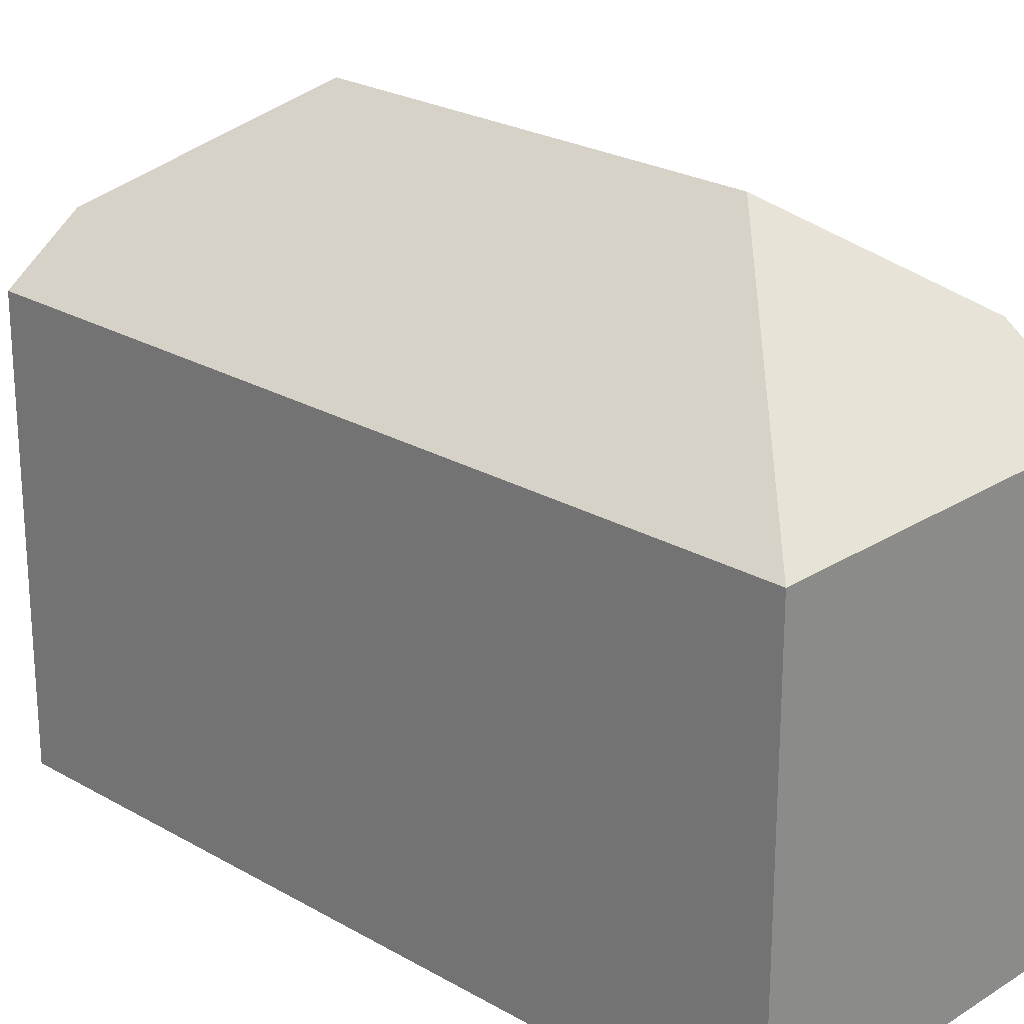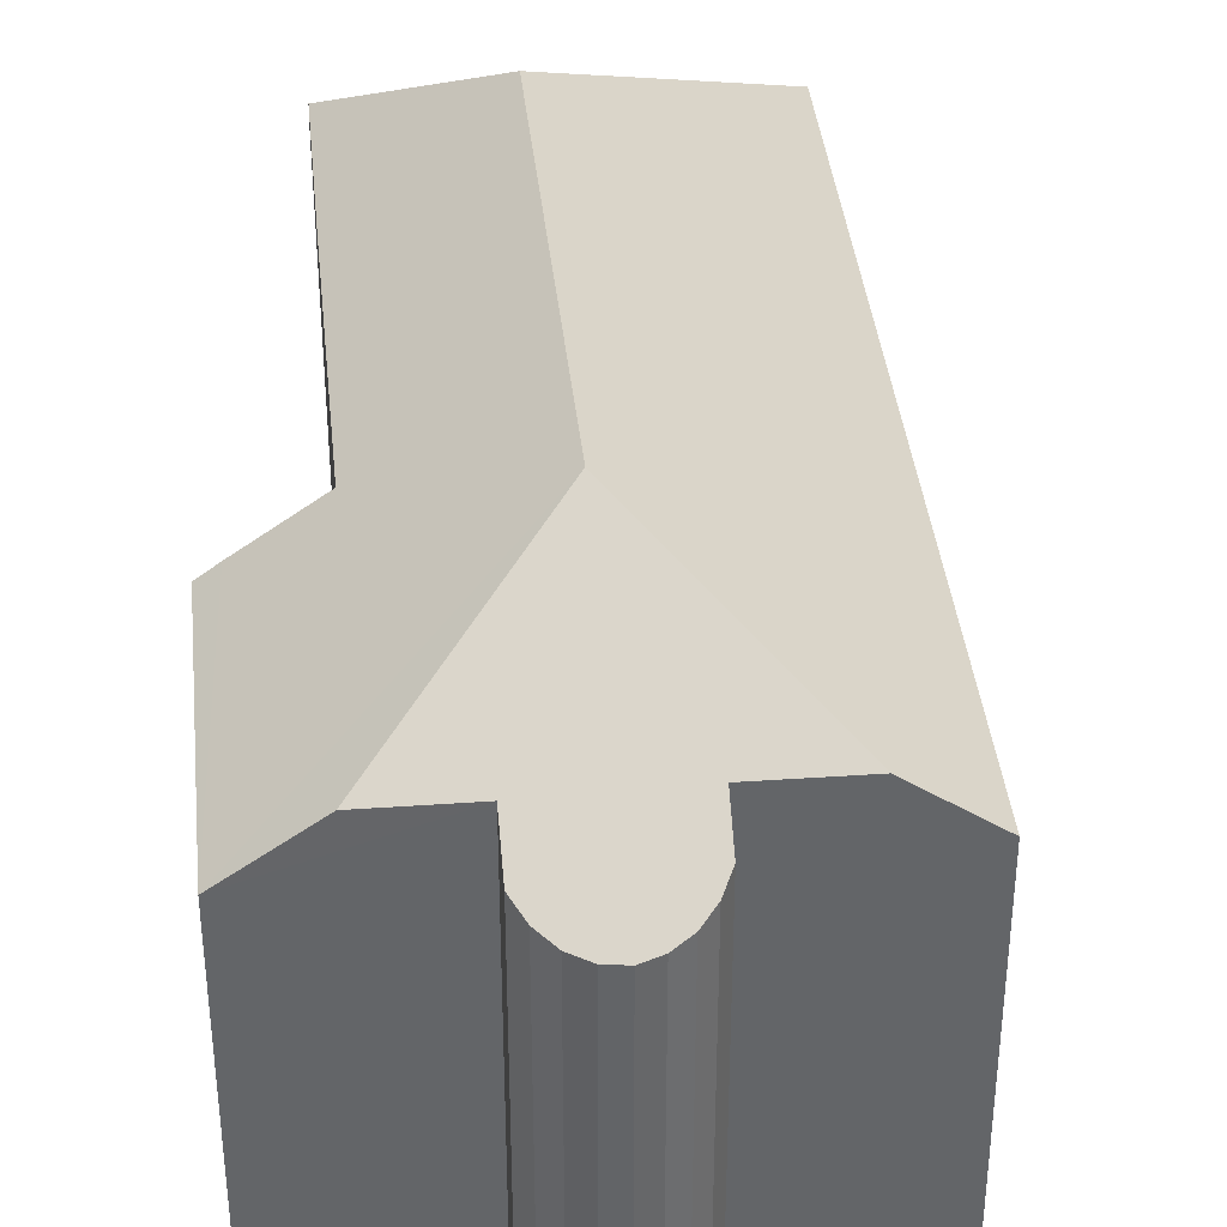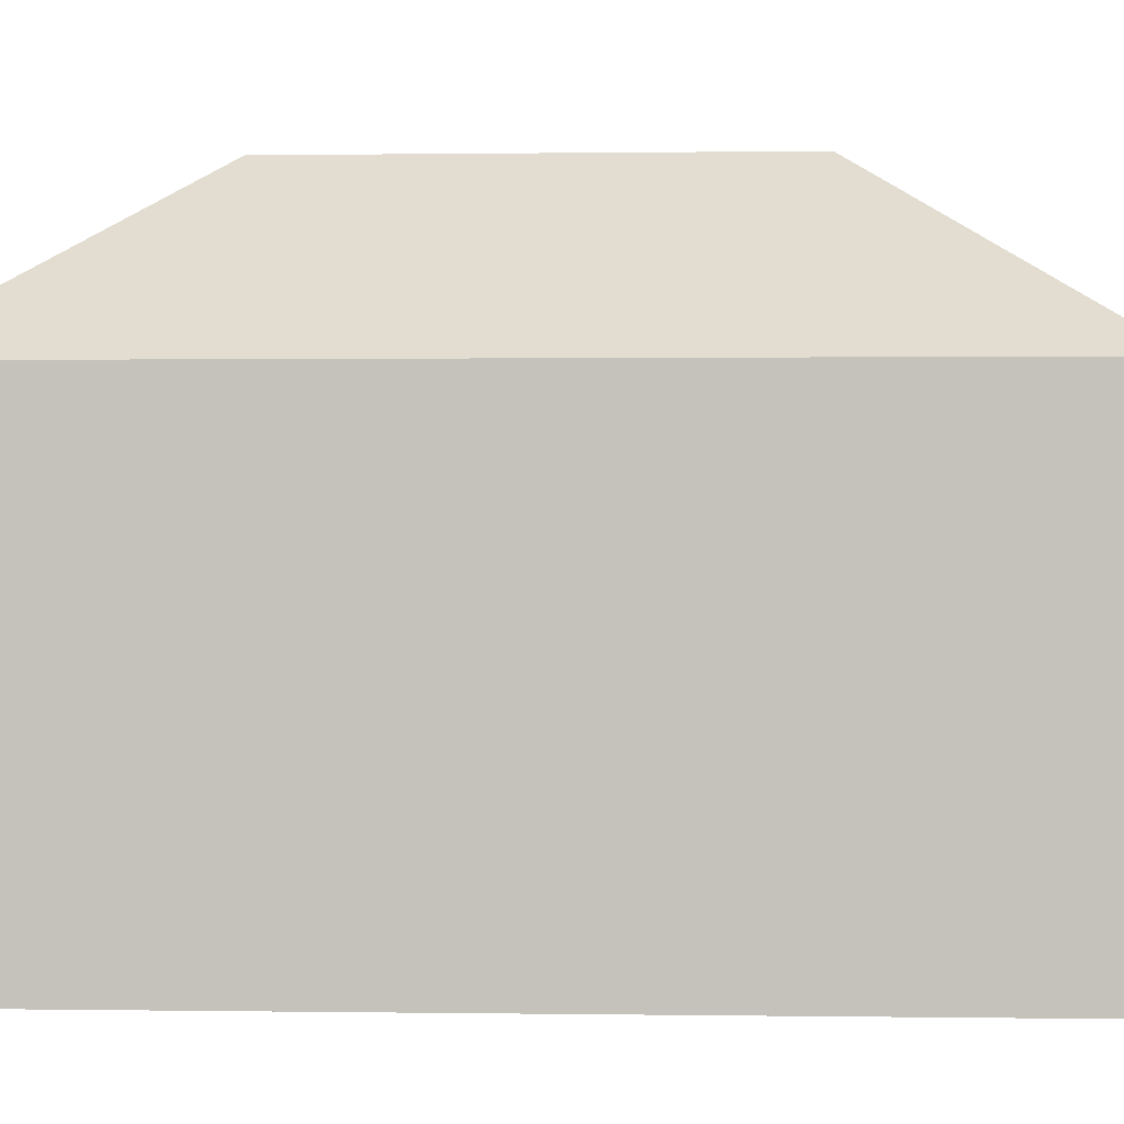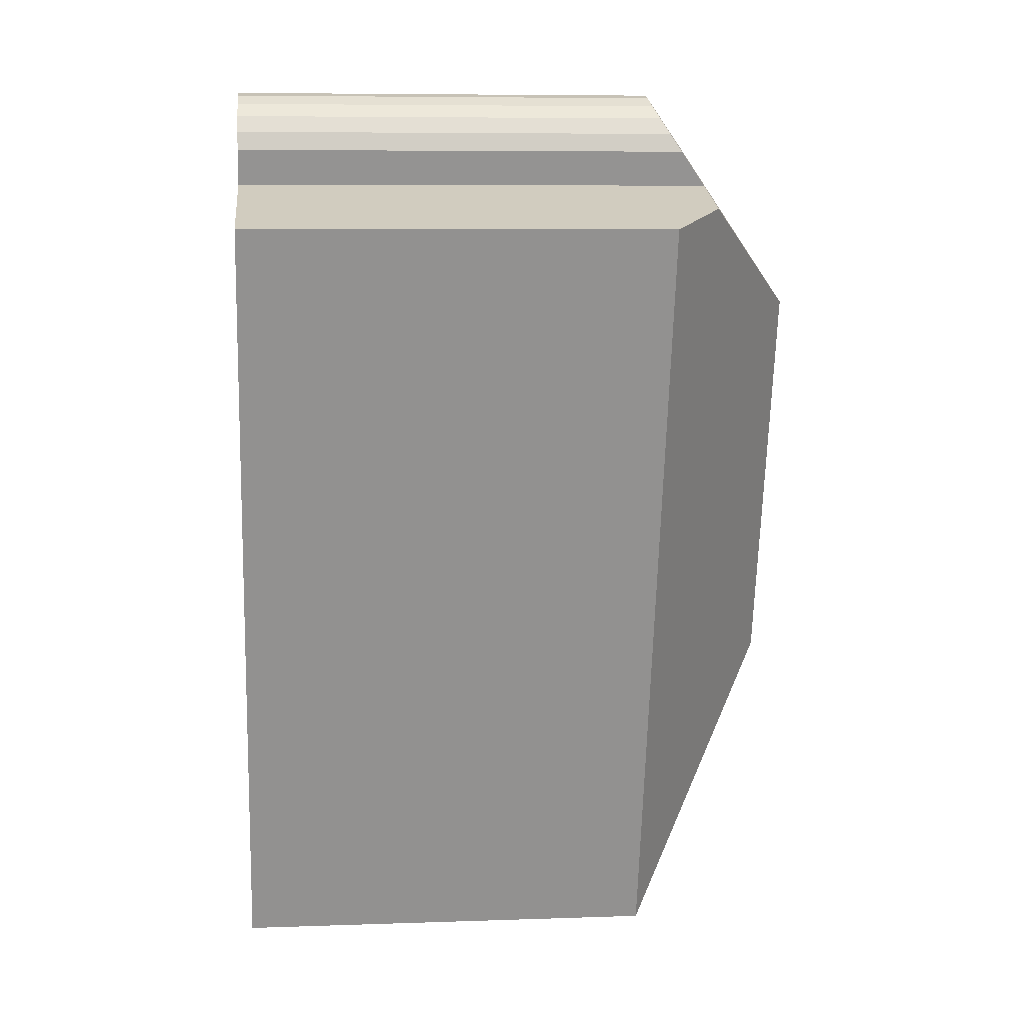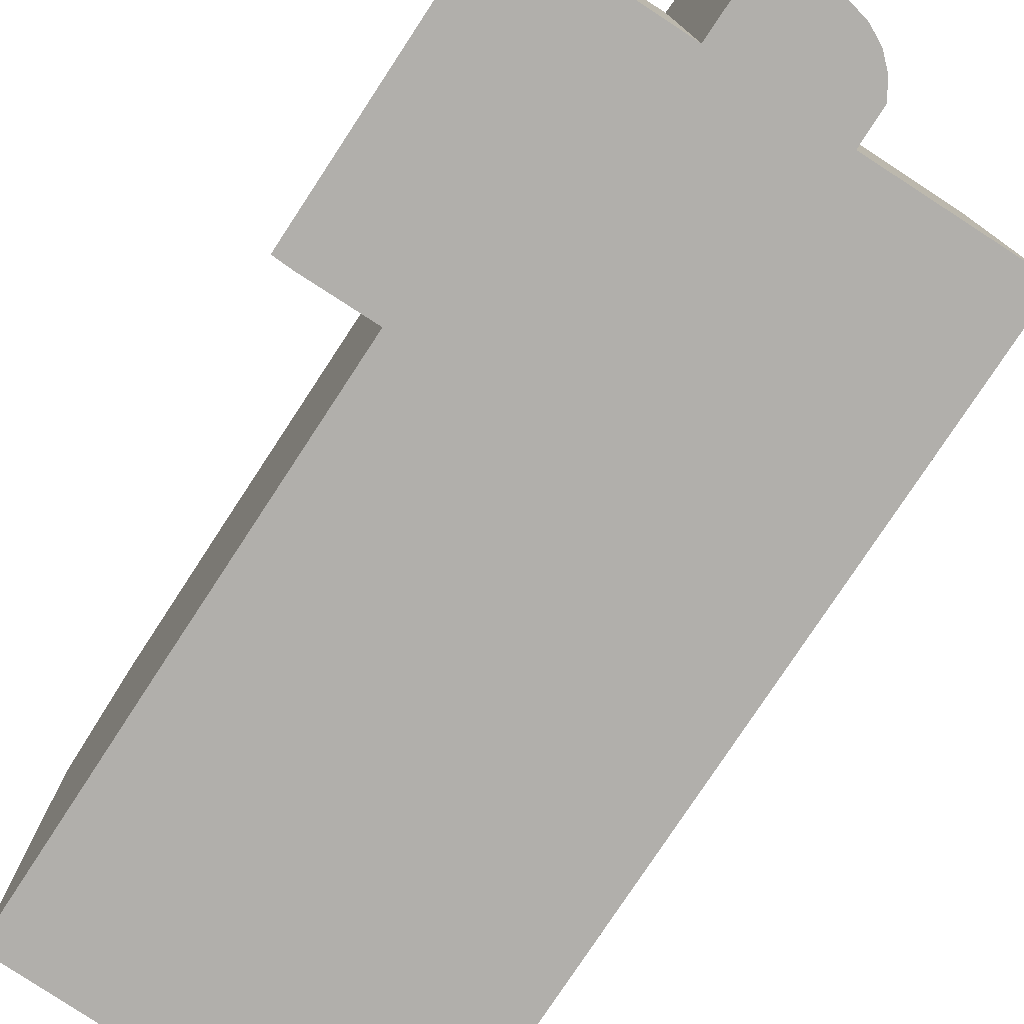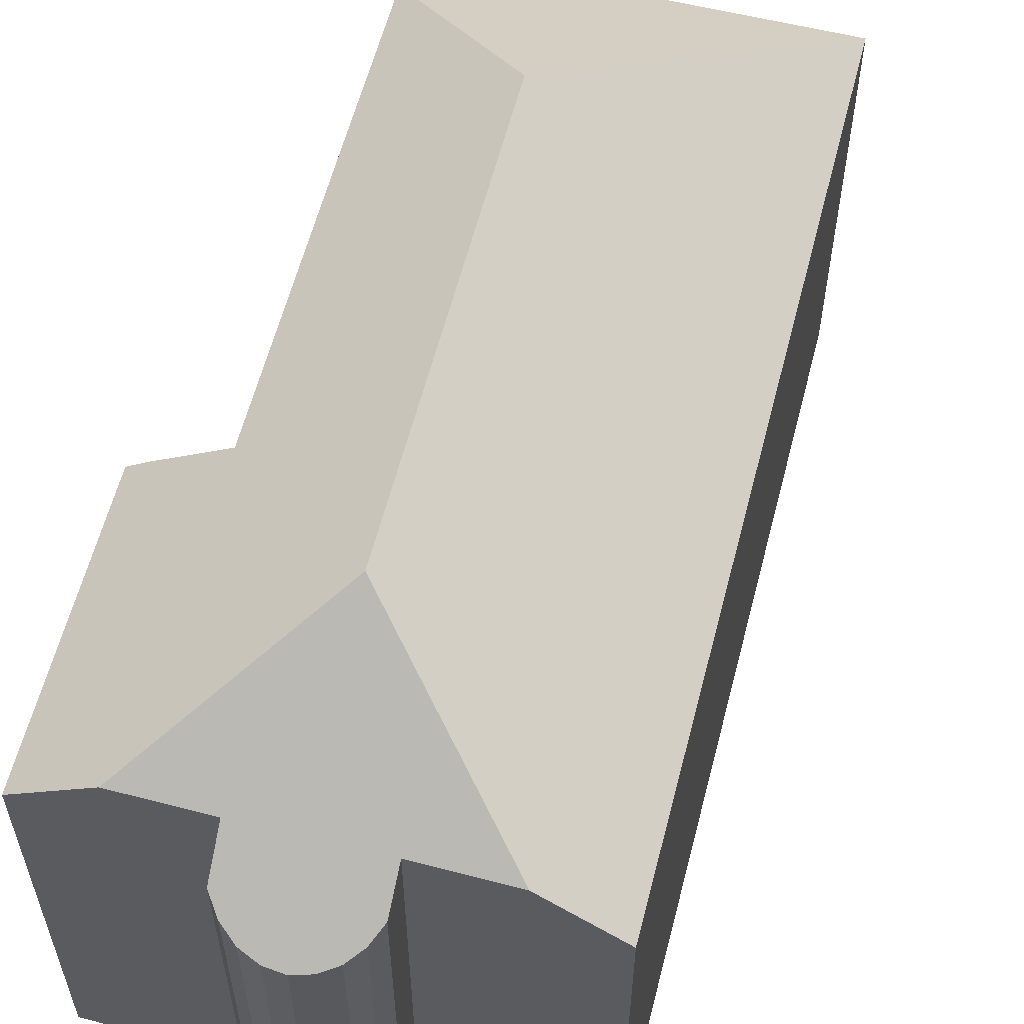
<metadata>
{"format":"obj","ext":"obj","renderer":"f3d","projection":"perspective","resolution":1024,"background":"white","views":[{"elev":23.9,"azim":150.9,"up":"+Y"},{"elev":39.0,"azim":11.0,"up":"+Y"},{"elev":0.5,"azim":110.5,"up":"+Y"},{"elev":7.3,"azim":84.3,"up":"+Z"},{"elev":-78.3,"azim":-16.4,"up":"+Y"},{"elev":59.9,"azim":31.4,"up":"+Y"}]}
</metadata>
<code>
v  9.143 11.41 21.01
v  8.238 11.94 20.52
v  8.655 11.64 20.83
v  7.926 12.68 19.52
v  9.66 11.28 21.04
v  10.17 11.24 20.94
v  8.35 15.47 15.27
v  5.77 12.7 20.16
v  10.59 11.32 20.69
v  10.95 11.48 20.34
v  11.2 11.72 19.92
v  11.32 12.02 19.43
v  11.05 12.69 18.53
v  13.27 12.66 17.87
v  8.99 11.28 -2.817
v  15.14 11.28 17.32
v  5.086 15.47 4.584
v  0 11.28 6.908e-16
v  0.678 12.96 2.259
v  3.828 11.26 20.74
v  2.22 11.63 13.72
v  1.748 11.27 13.88
v  3.985 12.94 13.2
v  1.852 12.94 6.168
v  1.748 -8.502e-16 13.88
v  3.828 -1.27e-15 20.74
v  7.926 -1.195e-15 19.52
v  8.238 -1.256e-15 20.52
v  0 0 0
v  3.985 -8.081e-16 13.2
v  0.678 -1.383e-16 2.259
v  1.852 -3.777e-16 6.168
v  5.77 -1.235e-15 20.16
v  8.655 -1.275e-15 20.83
v  9.143 -1.286e-15 21.01
v  9.66 -1.289e-15 21.04
v  10.17 -1.282e-15 20.94
v  11.05 -1.135e-15 18.53
v  15.14 -1.06e-15 17.32
v  13.27 -1.094e-15 17.87
v  10.59 -1.267e-15 20.69
v  10.95 -1.246e-15 20.34
v  11.2 -1.219e-15 19.92
v  11.32 -1.19e-15 19.43
v  8.99 1.725e-16 -2.817
v  2.22 -8.4e-16 13.72
g defaultobject
f 1 2 3
f 2 1 4
f 4 1 5
f 4 5 6
f 4 7 8
f 7 4 6
f 7 6 9
f 7 9 10
f 7 10 11
f 7 11 12
f 7 12 13
f 7 13 14
f 15 14 16
f 14 15 7
f 7 15 17
f 18 17 15
f 17 18 19
f 20 21 22
f 21 20 23
f 23 20 7
f 7 20 8
f 24 17 19
f 17 24 23
f 17 23 7
f 25 20 22
f 20 25 26
f 27 2 4
f 2 27 28
f 18 24 19
f 24 18 29
f 24 29 23
f 23 29 30
f 30 29 31
f 30 31 32
f 20 4 8
f 4 20 27
f 27 20 26
f 27 26 33
f 34 1 3
f 1 34 35
f 35 5 1
f 5 35 36
f 36 6 5
f 6 36 37
f 38 14 13
f 14 38 16
f 16 38 39
f 39 38 40
f 28 3 2
f 3 28 34
f 6 41 9
f 41 6 37
f 9 42 10
f 42 9 41
f 10 43 11
f 43 10 42
f 11 44 12
f 44 11 43
f 12 38 13
f 38 12 44
f 39 15 16
f 15 39 45
f 45 18 15
f 18 45 29
f 46 22 21
f 22 46 25
f 30 21 23
f 21 30 46
f 44 27 38
f 27 44 28
f 28 44 43
f 28 43 42
f 28 42 34
f 34 42 41
f 34 41 37
f 34 37 35
f 35 37 36
f 39 29 45
f 29 39 31
f 31 39 32
f 32 39 30
f 30 39 46
f 46 39 25
f 25 39 38
f 25 38 26
f 38 39 40
f 26 38 33
f 33 38 27

</code>
